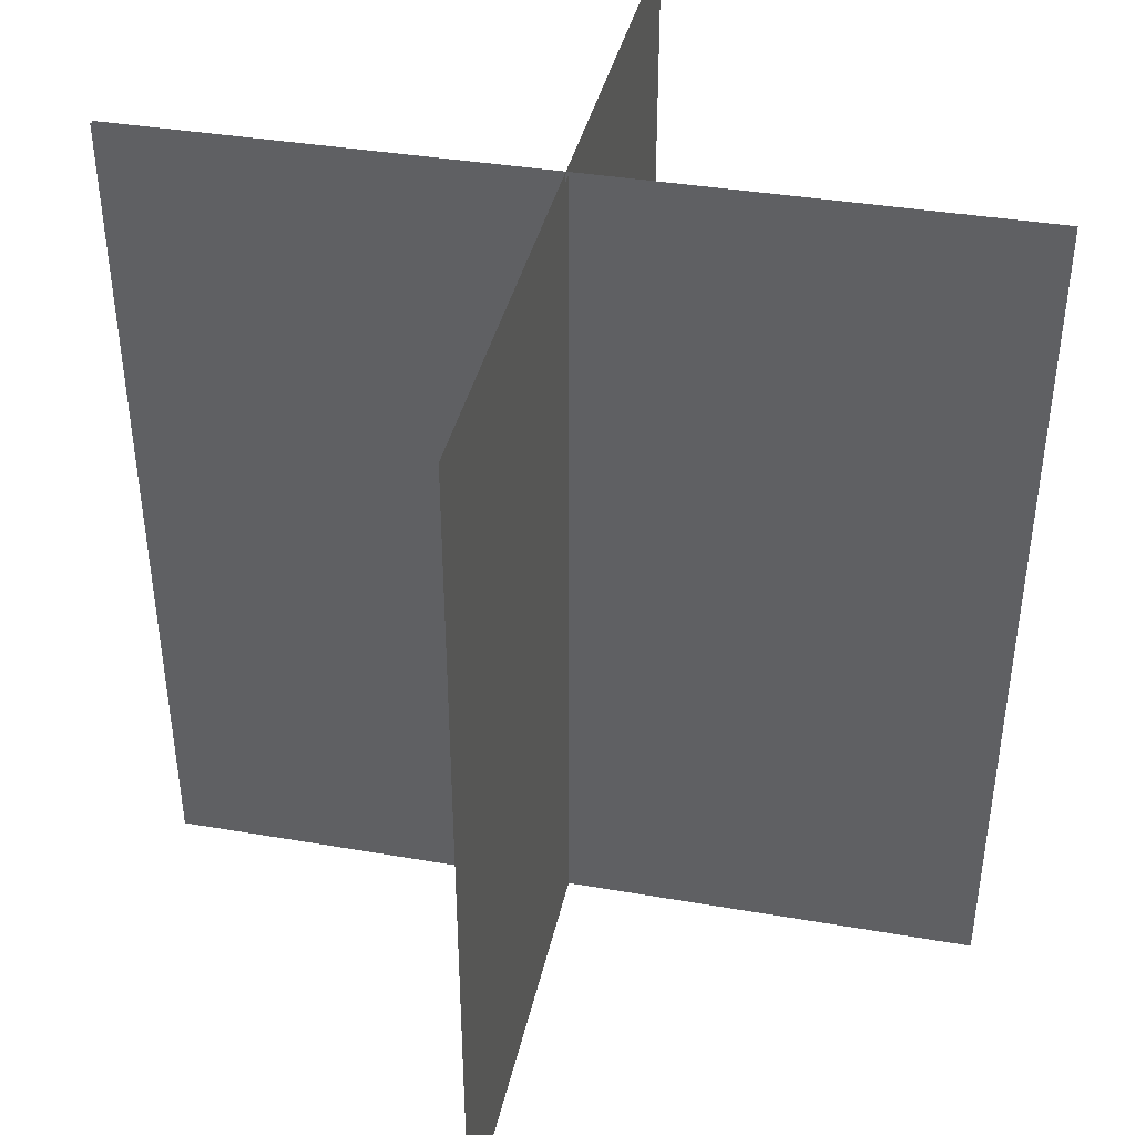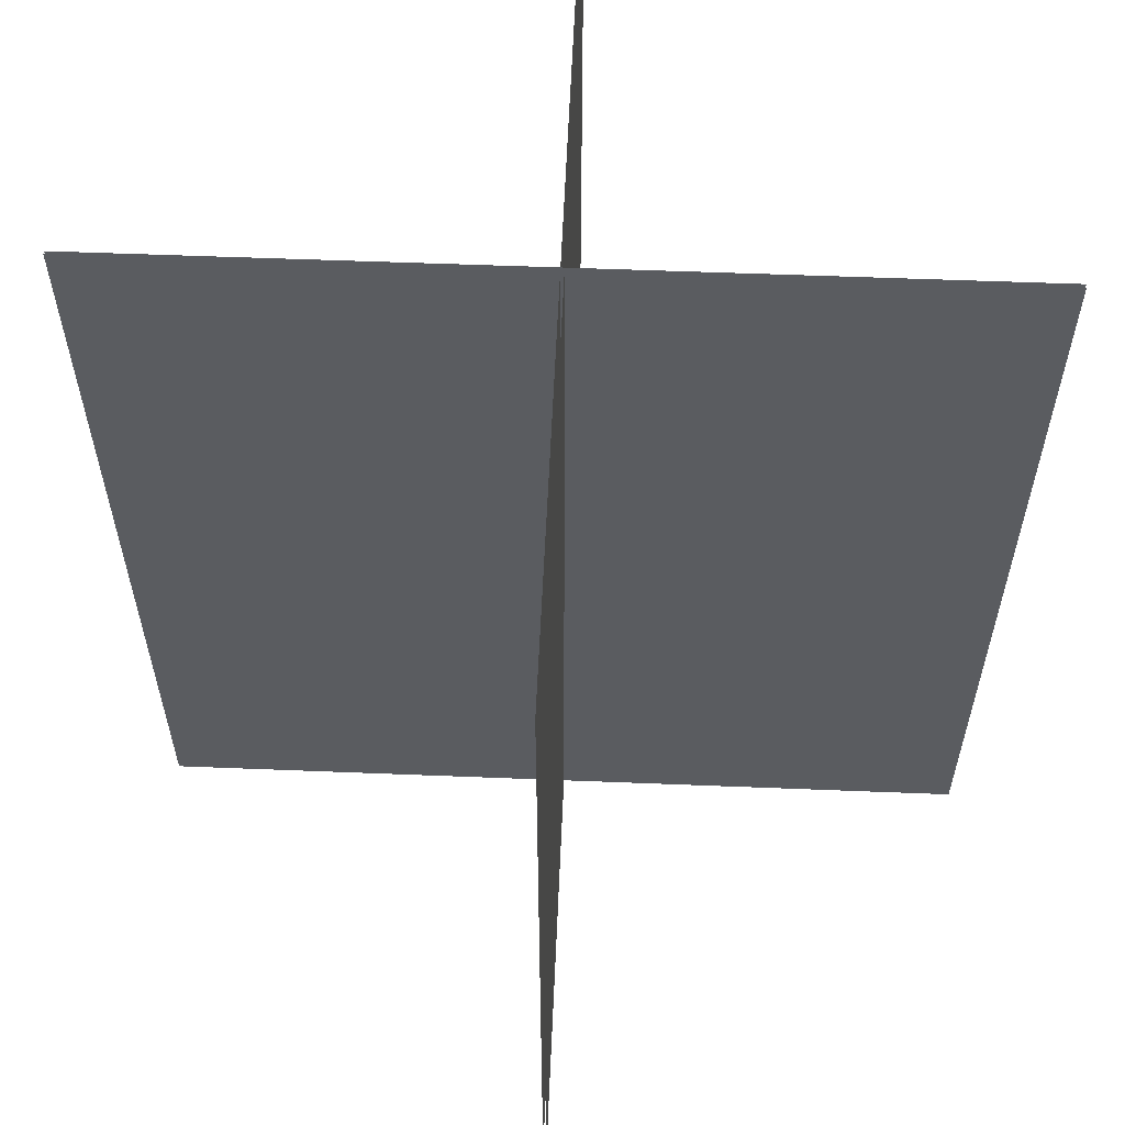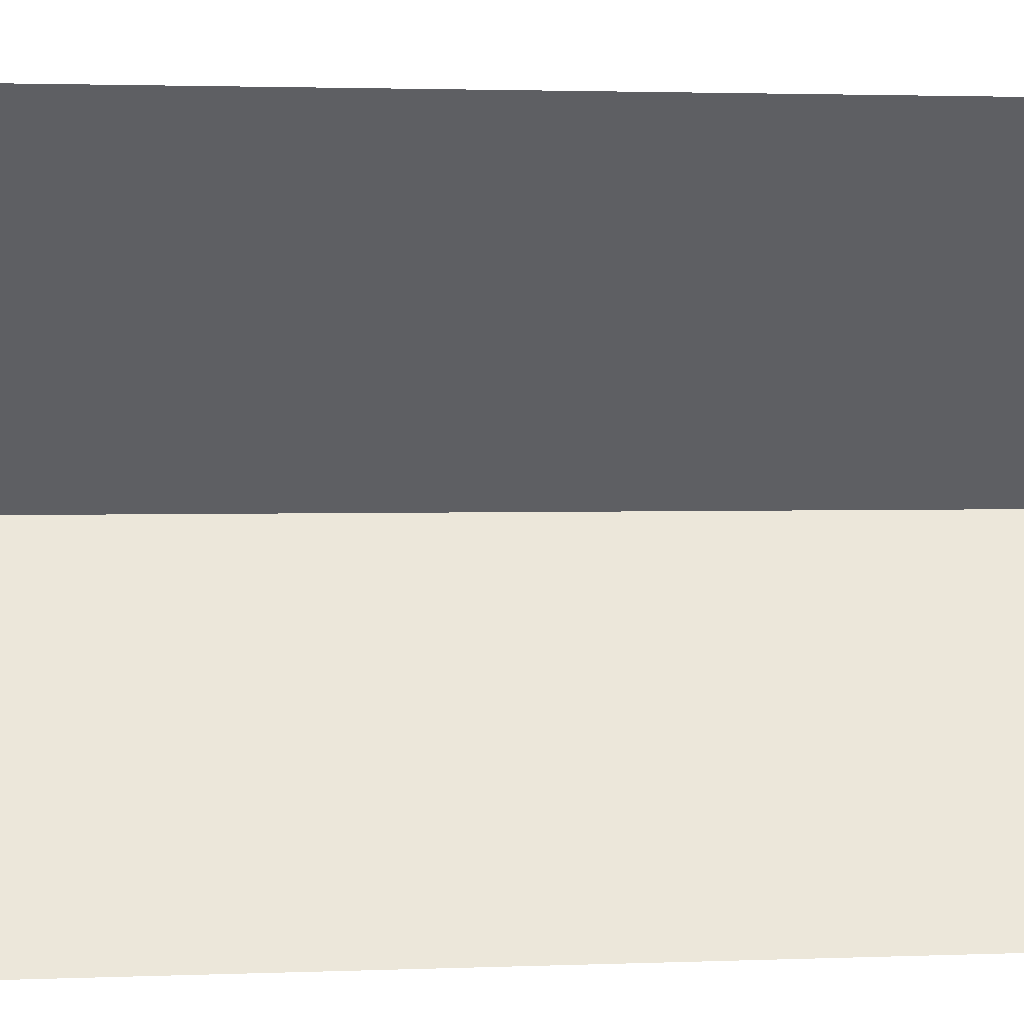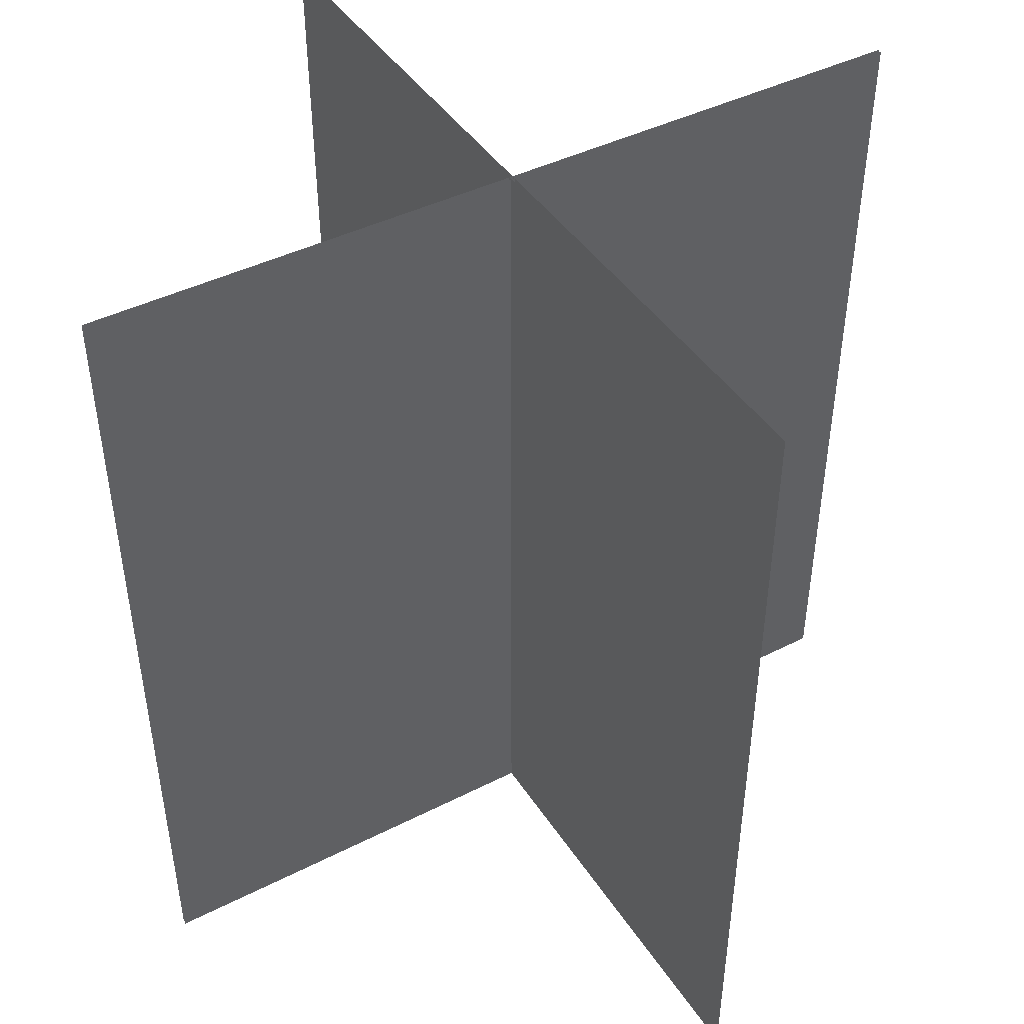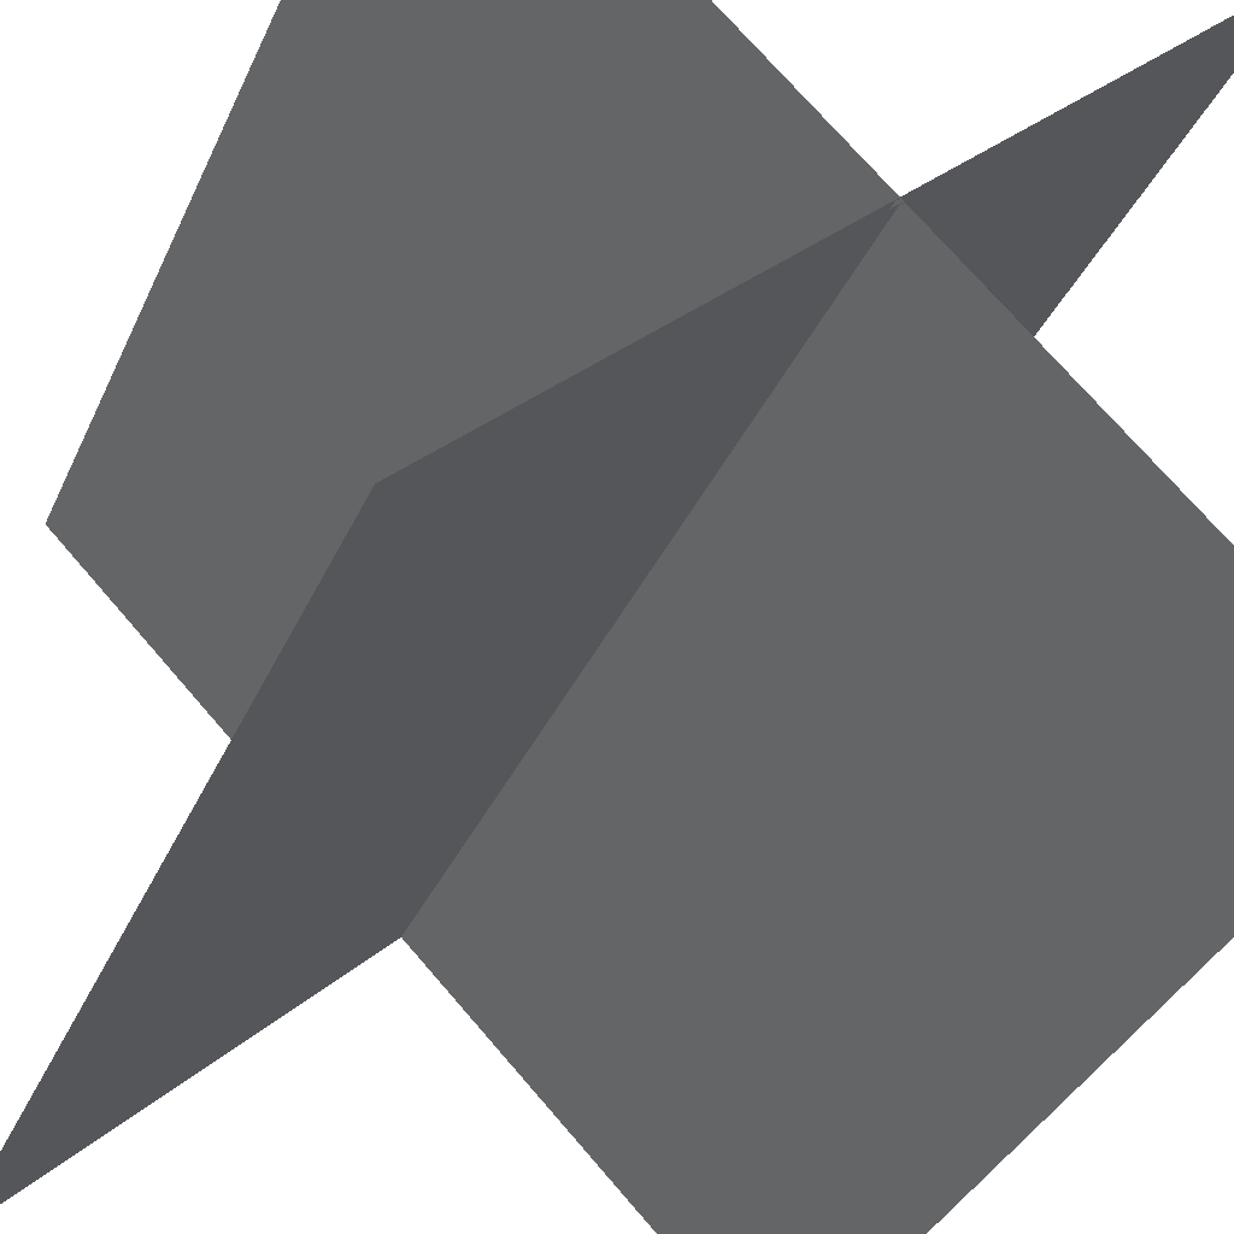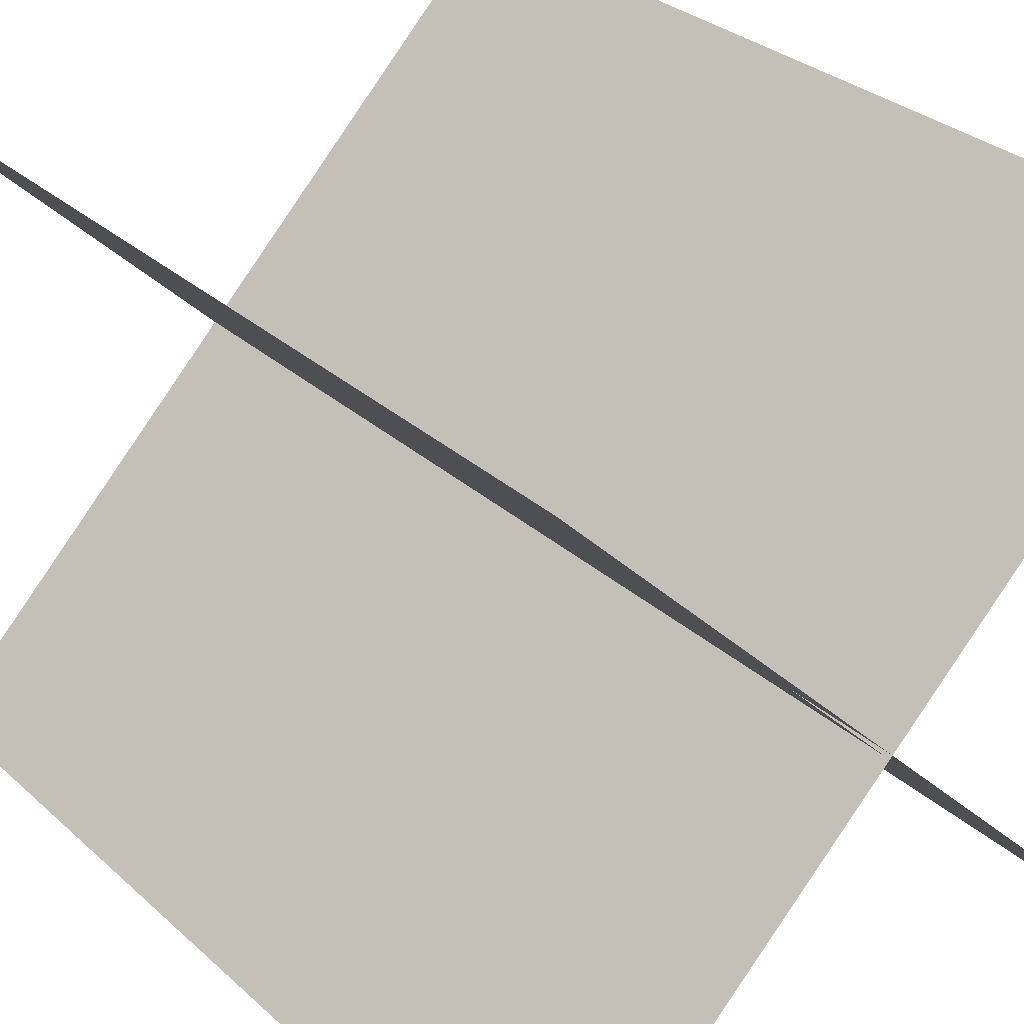
<metadata>
{"format":"obj","ext":"obj","renderer":"f3d","projection":"perspective","resolution":1024,"background":"white","views":[{"elev":38.5,"azim":57.2,"up":"+Y"},{"elev":55.8,"azim":137.4,"up":"+Y"},{"elev":2.5,"azim":-97.6,"up":"+Z"},{"elev":43.6,"azim":-165.8,"up":"+Y"},{"elev":-36.9,"azim":-22.2,"up":"+Z"},{"elev":30.4,"azim":142.0,"up":"+Z"}]}
</metadata>
<code>
o Plane.004
v 0.3521 -0.5 -0.355
v -0.355 -0.5 0.3521
v 0.3521 0.5 -0.355
v -0.355 0.5 0.3521
v 0.355 -0.5 0.3521
v -0.3521 -0.5 -0.355
v 0.355 0.5 0.3521
v -0.3521 0.5 -0.355
v 0.355 -0.5 -0.3521
v -0.3521 -0.5 0.355
v 0.355 0.5 -0.3521
v -0.3521 0.5 0.355
v 0.3521 -0.5 0.355
v -0.355 -0.5 -0.3521
v 0.3521 0.5 0.355
v -0.355 0.5 -0.3521
f 1 2 4 3
f 5 6 8 7
f 9 11 12 10
f 13 15 16 14

</code>
